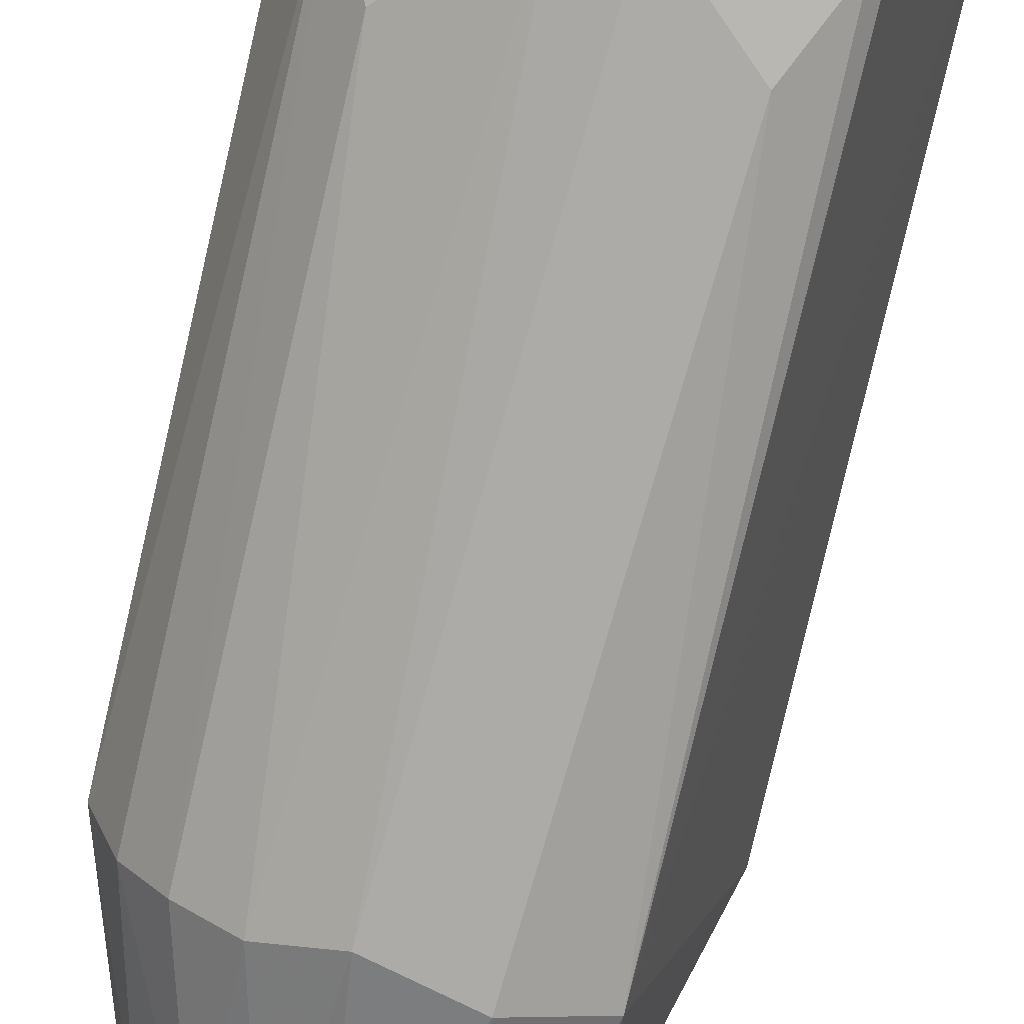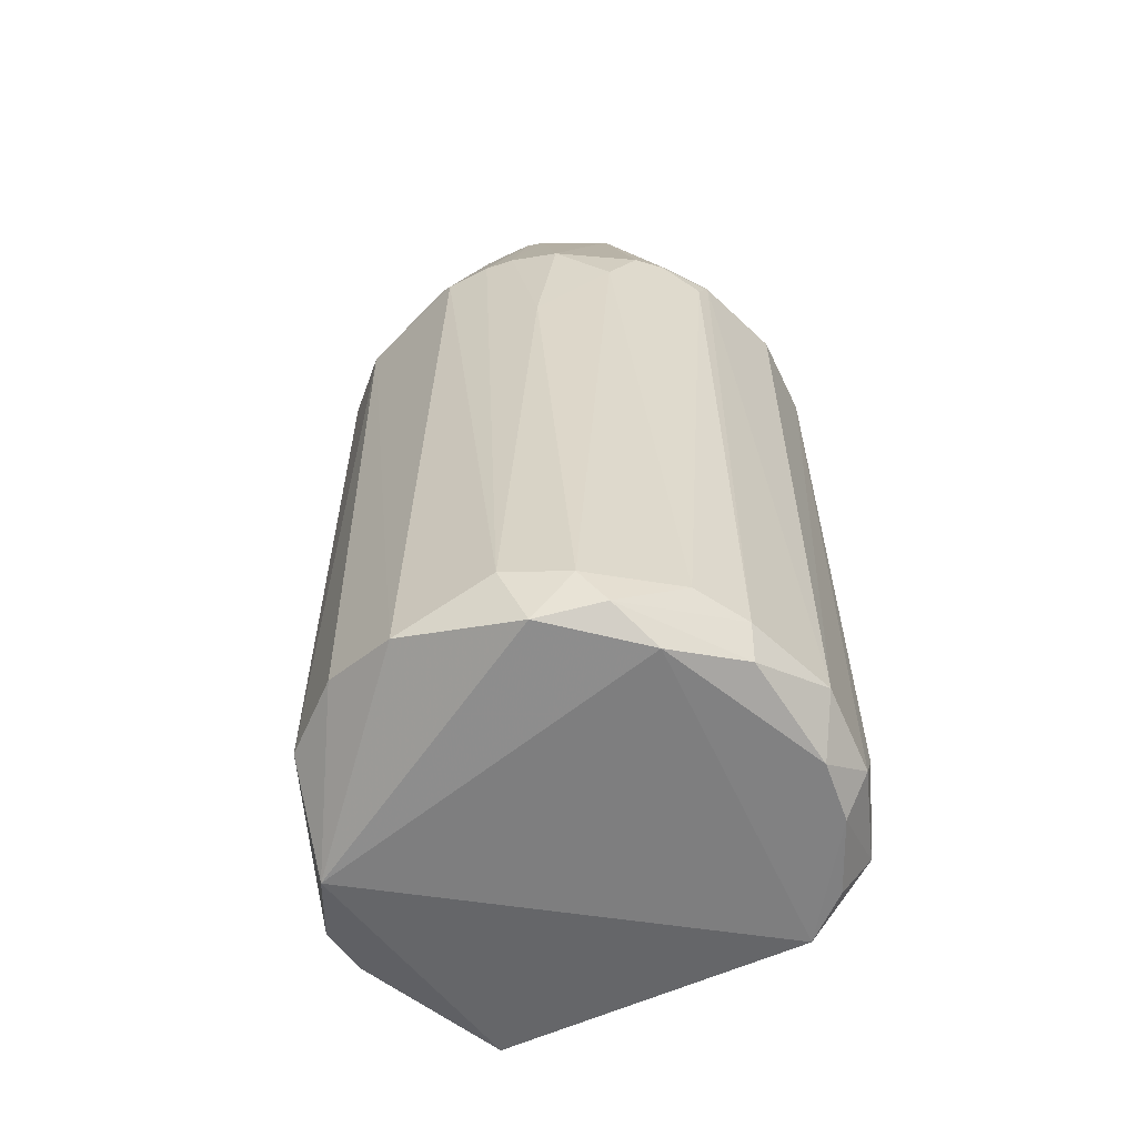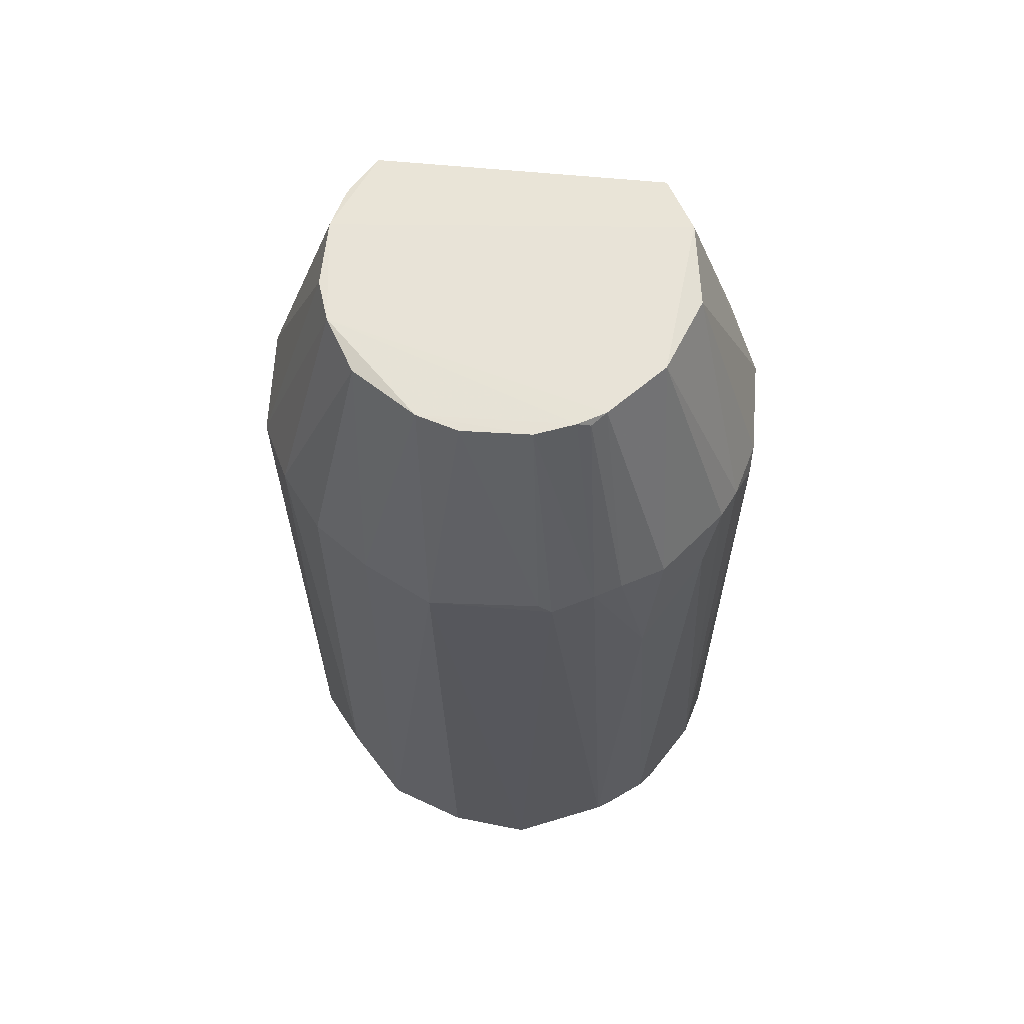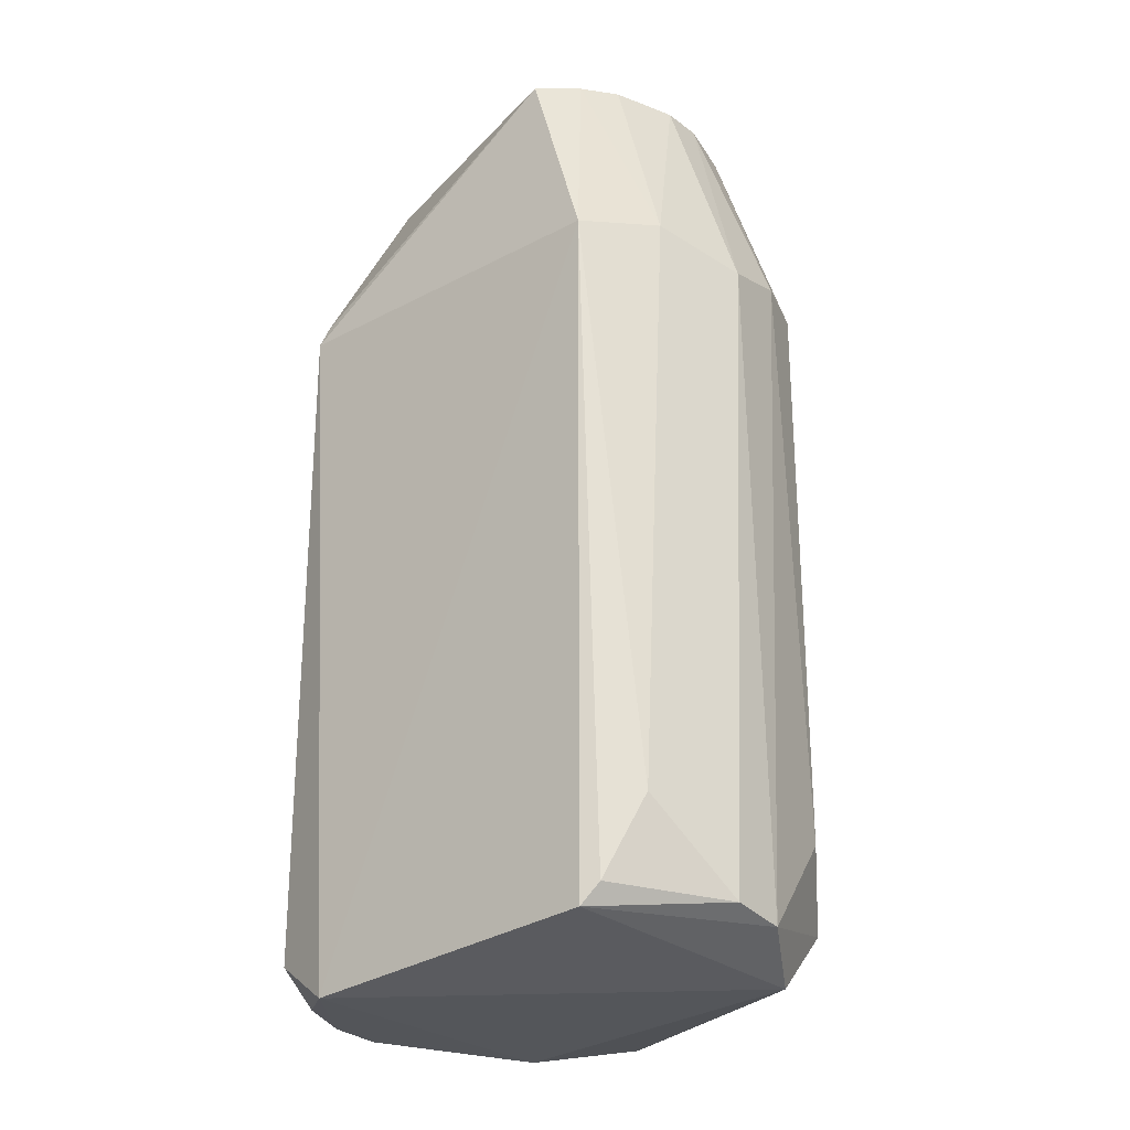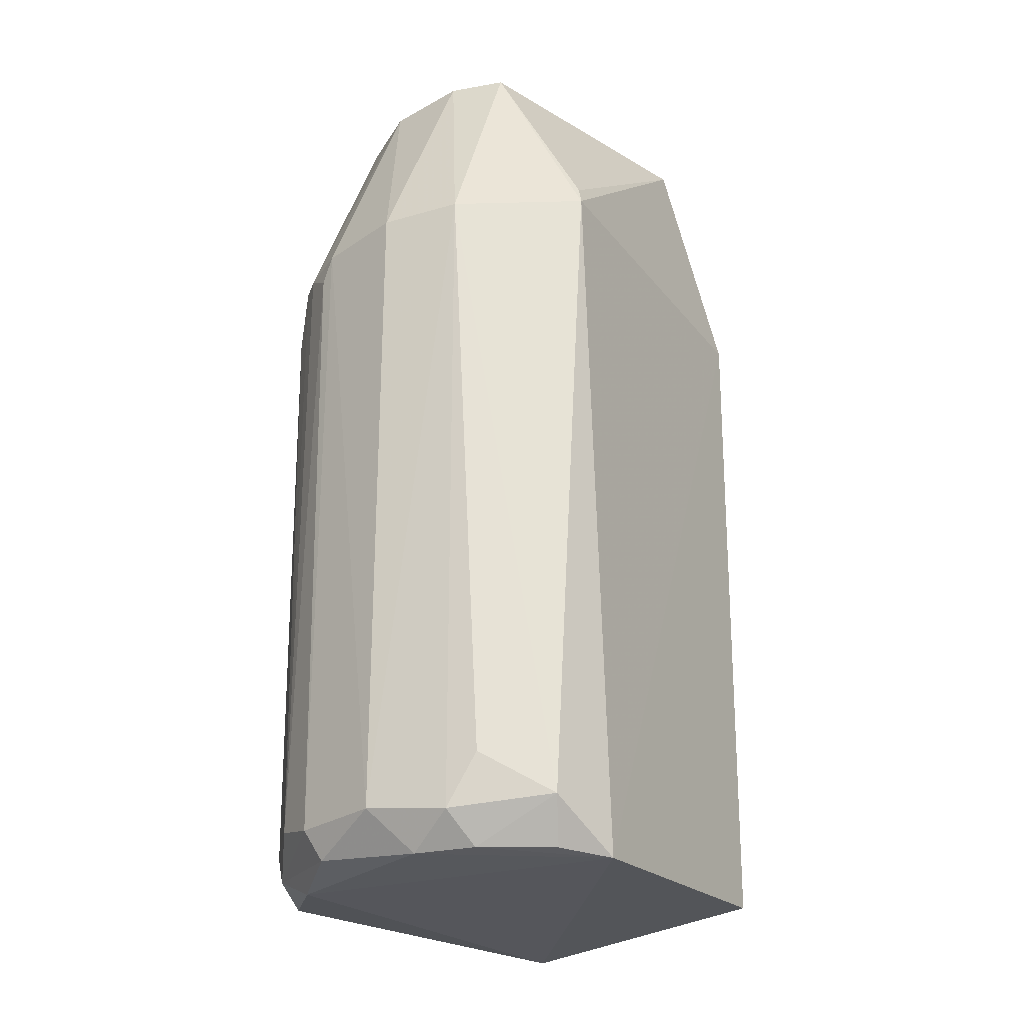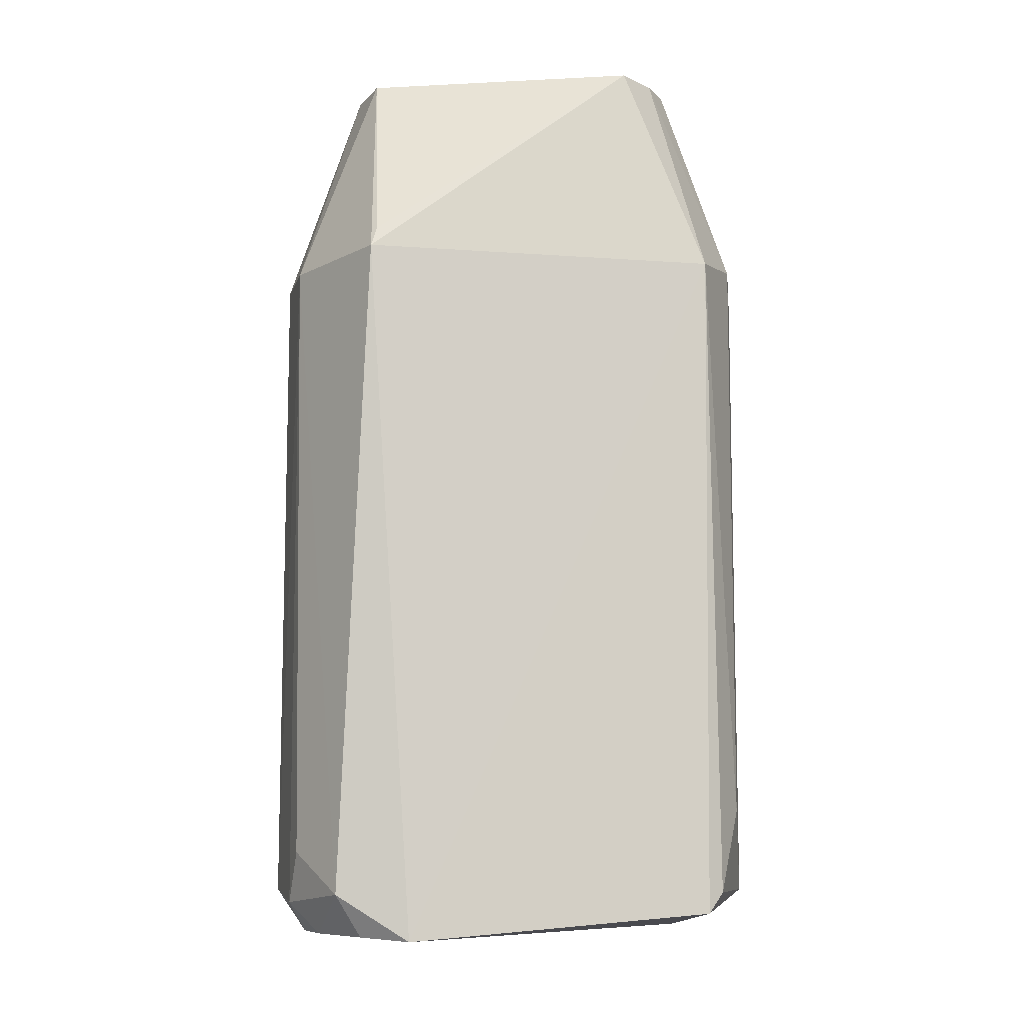
<metadata>
{"format":"obj","ext":"obj","renderer":"f3d","projection":"perspective","resolution":1024,"background":"white","views":[{"elev":-76.3,"azim":166.8,"up":"+Y"},{"elev":-59.0,"azim":136.0,"up":"+Z"},{"elev":62.4,"azim":95.0,"up":"+Z"},{"elev":-26.0,"azim":-32.7,"up":"+Z"},{"elev":-26.5,"azim":-133.7,"up":"+Z"},{"elev":-9.0,"azim":-83.1,"up":"+Z"}]}
</metadata>
<code>
v 0.01617 0.01064 0.1017
v 0.02681 -0.006414 0.07774
v 0.01931 0.01945 0.007146
v -0.01998 0.0142 0.001107
v -0.0125 -0.02429 0.07789
v -0.004999 0.02693 0.07799
v 0.02507 0.01084 0.07871
v 0.007894 -0.01777 0.1017
v 0.009352 -0.02509 0.00467
v -0.005102 0.02707 0.005778
v -0.02382 0.01314 0.07818
v 0.0192 0.003714 0.1016
v 0.02686 0.003639 0.005696
v 0.01368 0.02389 0.07773
v 0.006513 -0.02679 0.07664
v -0.01218 -0.02365 0.003508
v 0.01114 0.02156 0.001109
v -0.0122 -0.015 0.1015
v -0.012 0.01499 0.1014
v -0.01653 0.02228 0.01022
v 0.01741 0.0092 0.1011
v 0.02675 0.005093 0.07888
v 0.01801 -0.007828 0.1016
v 0.02367 0.01386 0.008566
v 0.02365 -0.01366 0.008721
v 0.002193 0.01933 0.101
v 0.02084 0.01801 0.07789
v 0.006639 0.02694 0.07505
v -0.00354 -0.01897 0.1017
v 0.01933 -0.0192 0.07871
v -0.02206 0.008443 0.0007601
v -0.006571 -0.02677 0.01477
v 0.0108 0.02533 0.007092
v -0.008161 0.02306 0.001202
v 0.02082 0.01519 0.002405
v 0.01537 -0.01831 0.001058
v -0.01353 0.02374 0.07785
v -0.02298 0.01263 0.08042
v -0.02221 0.01657 0.005738
v 0.01772 0.007834 0.1017
v 0.01937 -0.003478 0.1015
v 0.0268 0.006518 0.07779
v 0.02679 -0.005099 0.008521
v 0.01051 0.01612 0.1016
v -0.006541 0.01805 0.1015
v 0.01657 0.02234 0.07219
v 0.02224 0.01668 0.06275
v 0.0236 0.01362 0.07881
v 0.005084 0.02703 0.07776
v 0.00357 -0.01913 0.1017
v -0.003647 -0.02674 0.0791
v -0.00785 -0.01777 0.1015
v 0.01364 -0.02352 0.07882
v 0.01334 -0.01459 0.1012
v 0.02357 -0.01352 0.07892
v 0.01939 -0.01926 0.01625
v -0.01084 -0.02511 0.005786
v 0.003593 -0.02684 0.005701
v 0.003637 0.02565 0.002406
v 0.01661 0.02088 0.003632
v 0.005106 0.02698 0.005737
v 0.01083 0.02534 0.07772
v -0.01356 0.02369 0.004607
v -0.01408 0.02012 0.001195
f 18 11 5
f 31 16 5
f 31 5 11
f 34 17 31
f 35 24 13
f 35 3 24
f 36 9 16
f 36 31 17
f 36 16 31
f 36 17 35
f 36 35 13
f 36 25 9
f 37 11 19
f 37 6 10
f 38 19 11
f 38 11 18
f 38 18 19
f 39 37 20
f 39 11 37
f 39 31 11
f 39 4 31
f 40 12 7
f 40 7 21
f 40 21 1
f 40 23 12
f 40 1 8
f 40 8 23
f 41 22 12
f 41 2 22
f 41 23 2
f 41 12 23
f 42 7 12
f 42 12 22
f 42 24 7
f 42 13 24
f 42 22 2
f 42 2 13
f 43 13 2
f 43 2 25
f 43 36 13
f 43 25 36
f 44 27 14
f 44 1 27
f 44 29 8
f 44 8 1
f 45 26 6
f 45 44 26
f 45 29 44
f 45 19 18
f 45 18 29
f 45 37 19
f 45 6 37
f 46 14 27
f 46 33 14
f 46 3 33
f 47 24 3
f 47 46 27
f 47 3 46
f 47 7 24
f 48 21 7
f 48 47 27
f 48 7 47
f 48 27 1
f 48 1 21
f 49 10 6
f 49 6 26
f 50 15 8
f 50 8 29
f 51 50 29
f 51 15 50
f 51 5 32
f 52 29 18
f 52 18 5
f 52 51 29
f 52 5 51
f 53 8 15
f 53 15 9
f 54 23 8
f 54 53 30
f 54 8 53
f 55 2 23
f 55 54 30
f 55 23 54
f 55 30 25
f 55 25 2
f 56 9 25
f 56 25 30
f 56 53 9
f 56 30 53
f 57 32 5
f 57 5 16
f 58 9 15
f 58 51 32
f 58 15 51
f 58 32 57
f 58 57 16
f 58 16 9
f 59 34 10
f 59 17 34
f 60 33 3
f 60 17 59
f 60 35 17
f 60 3 35
f 61 28 33
f 61 49 28
f 61 10 49
f 61 59 10
f 61 60 59
f 61 33 60
f 62 33 28
f 62 14 33
f 62 28 49
f 62 44 14
f 62 49 26
f 62 26 44
f 63 10 34
f 63 37 10
f 63 20 37
f 63 39 20
f 64 34 31
f 64 31 4
f 64 63 34
f 64 4 39
f 64 39 63

</code>
